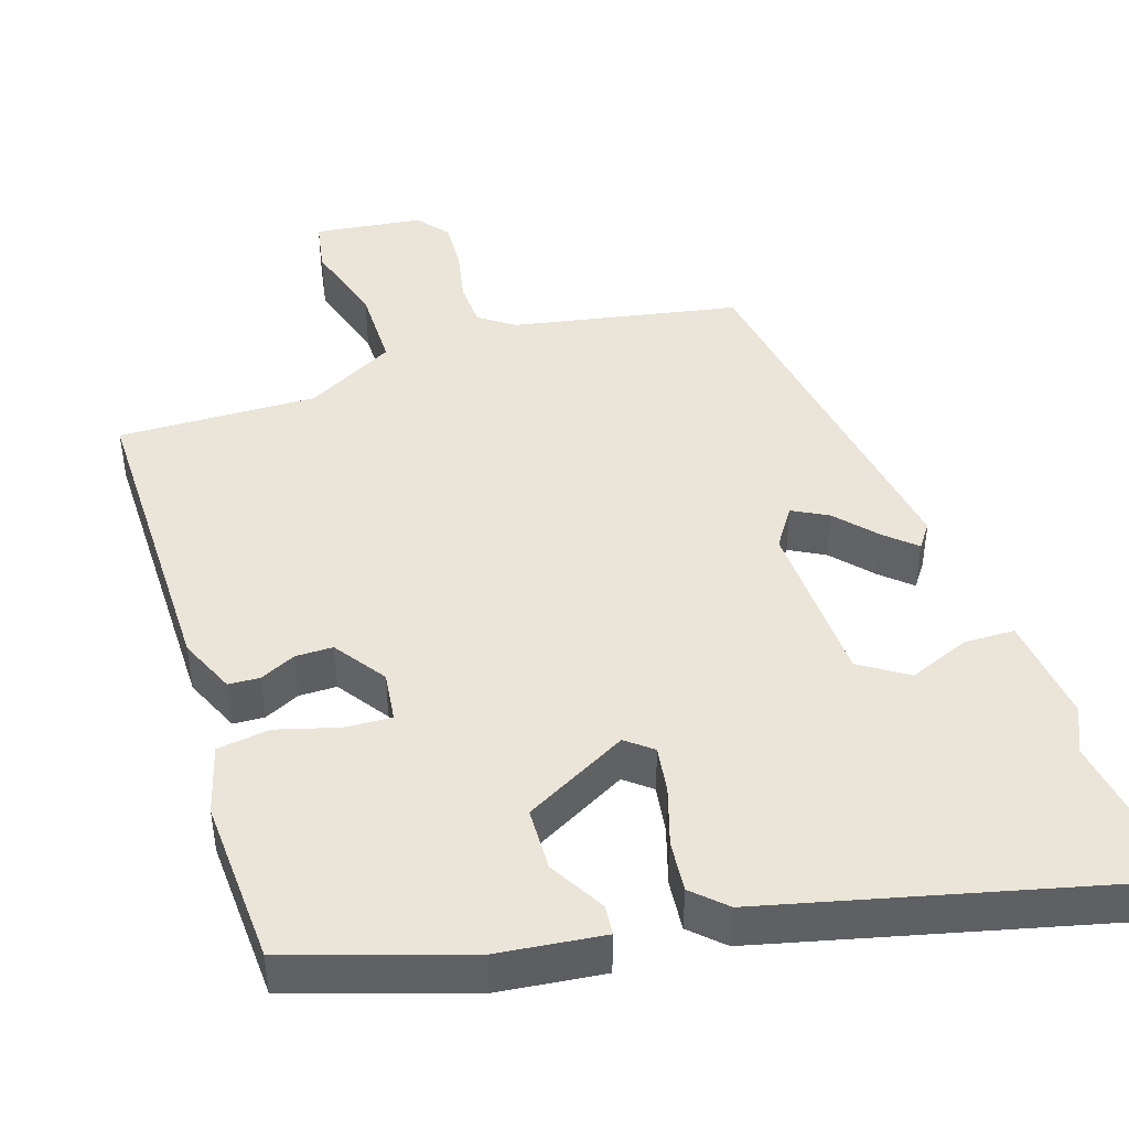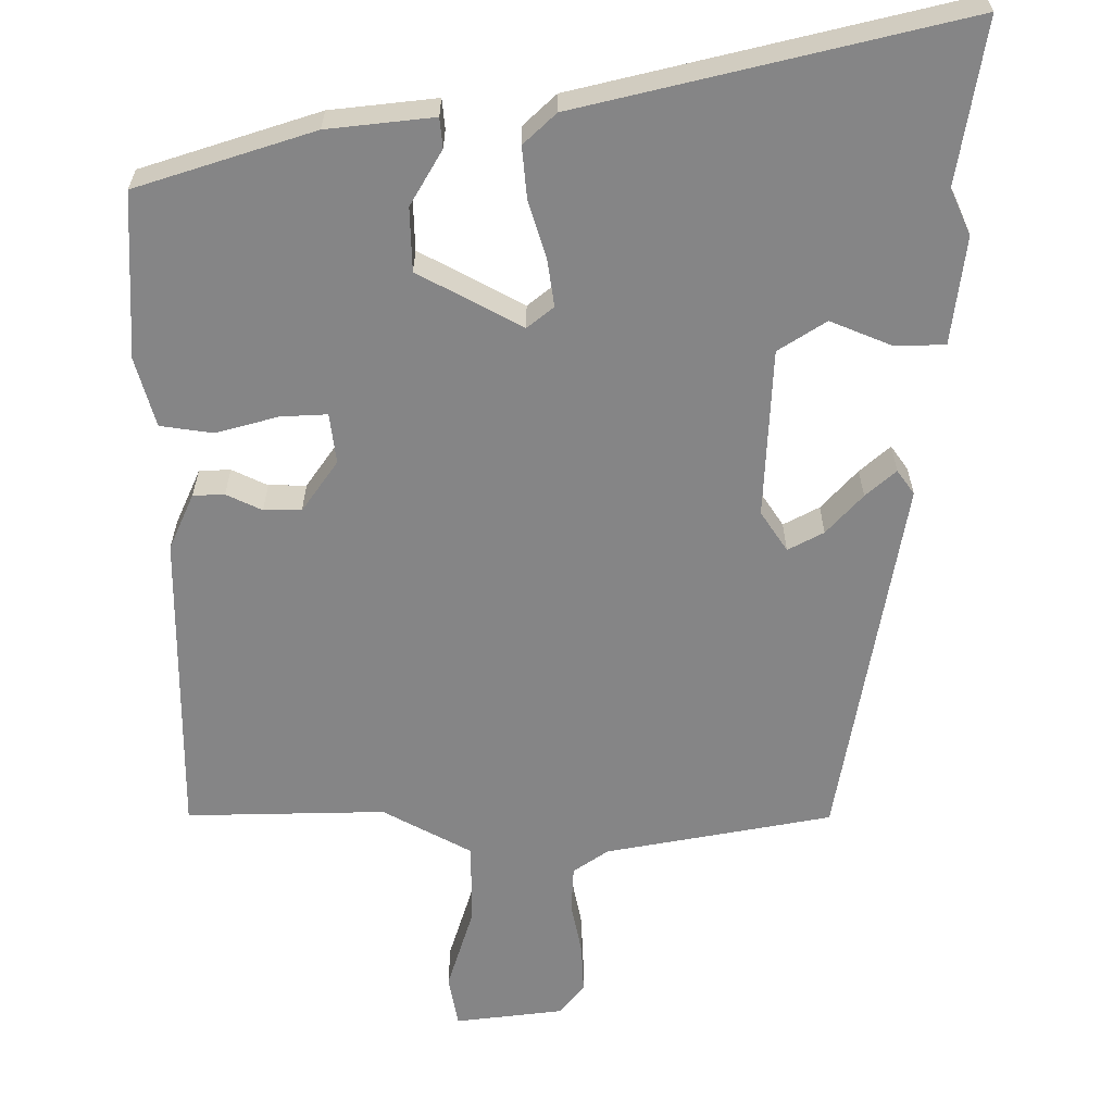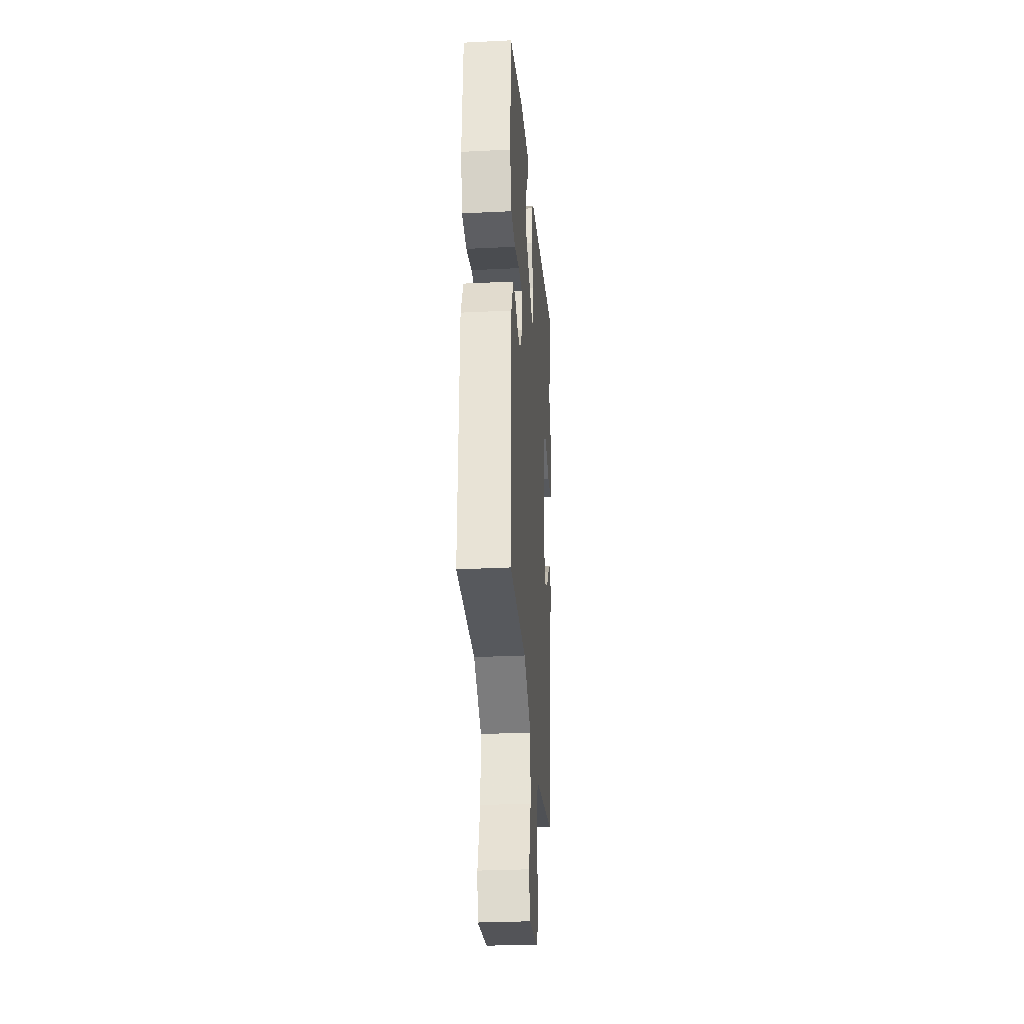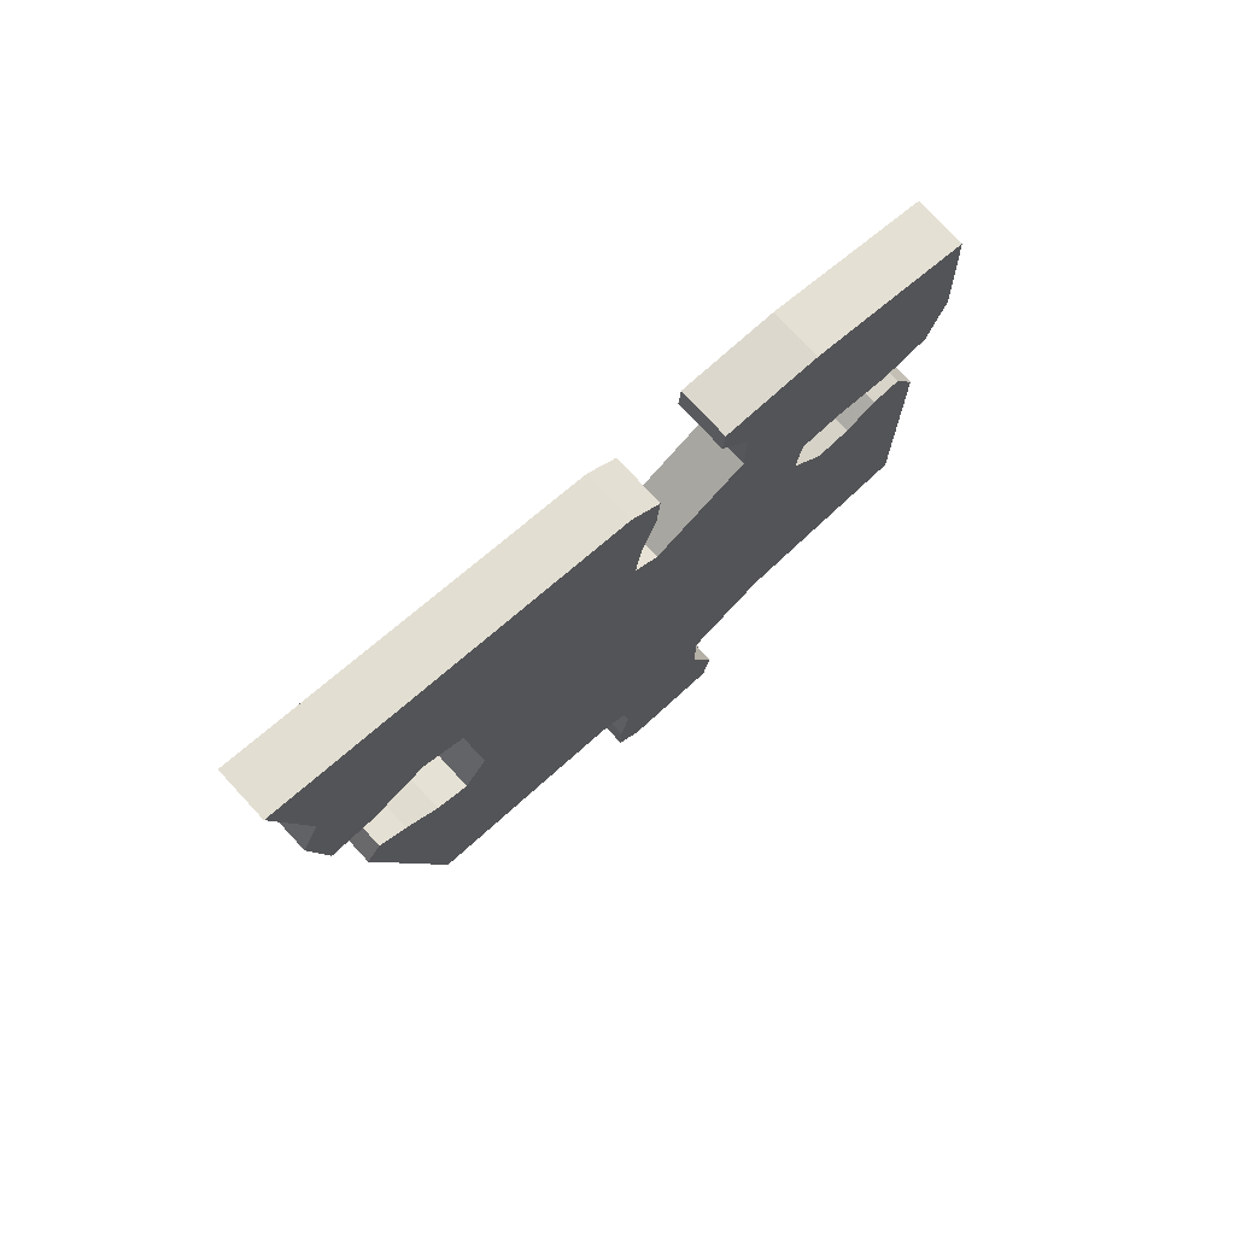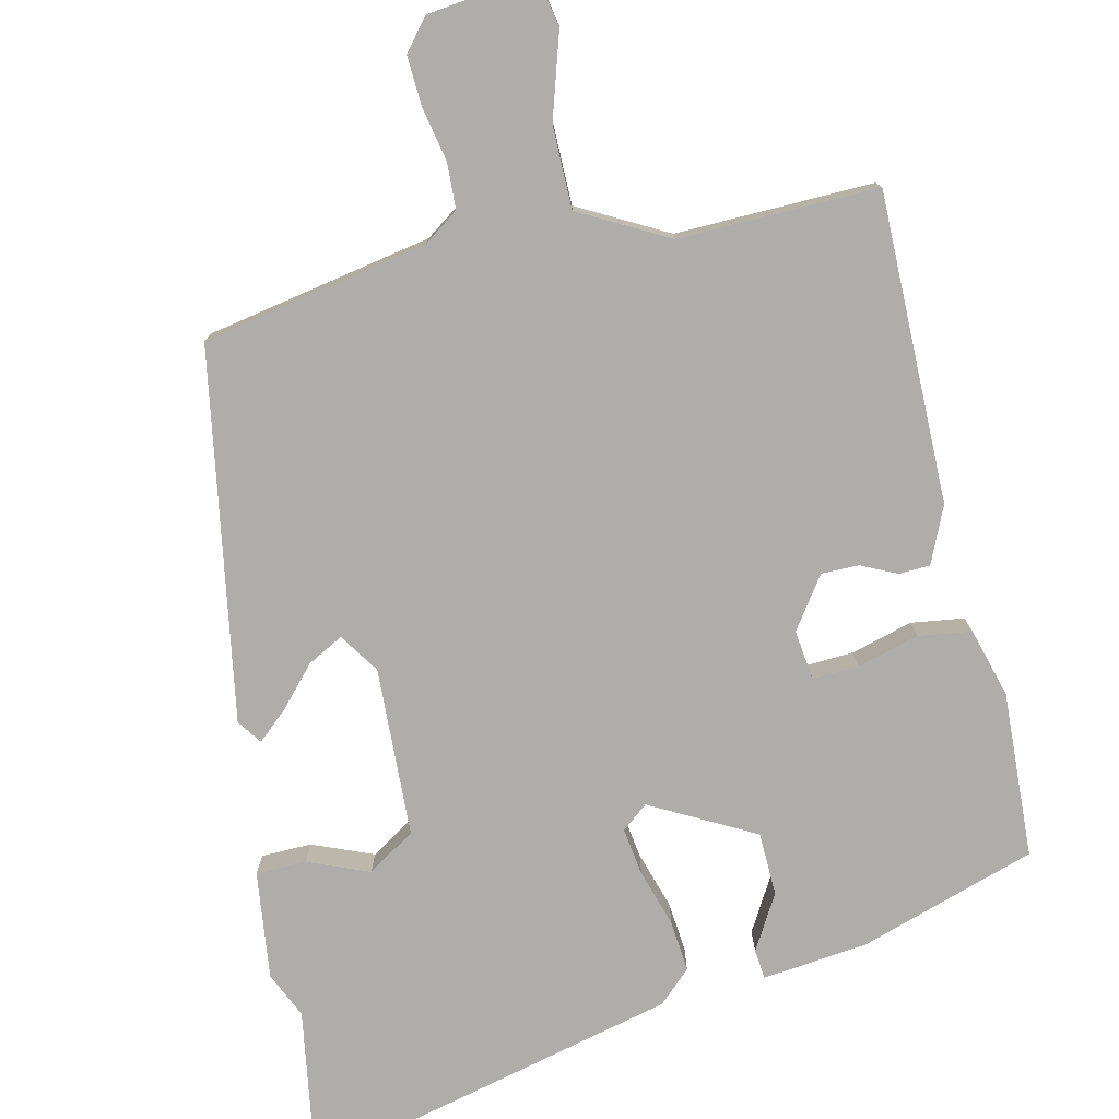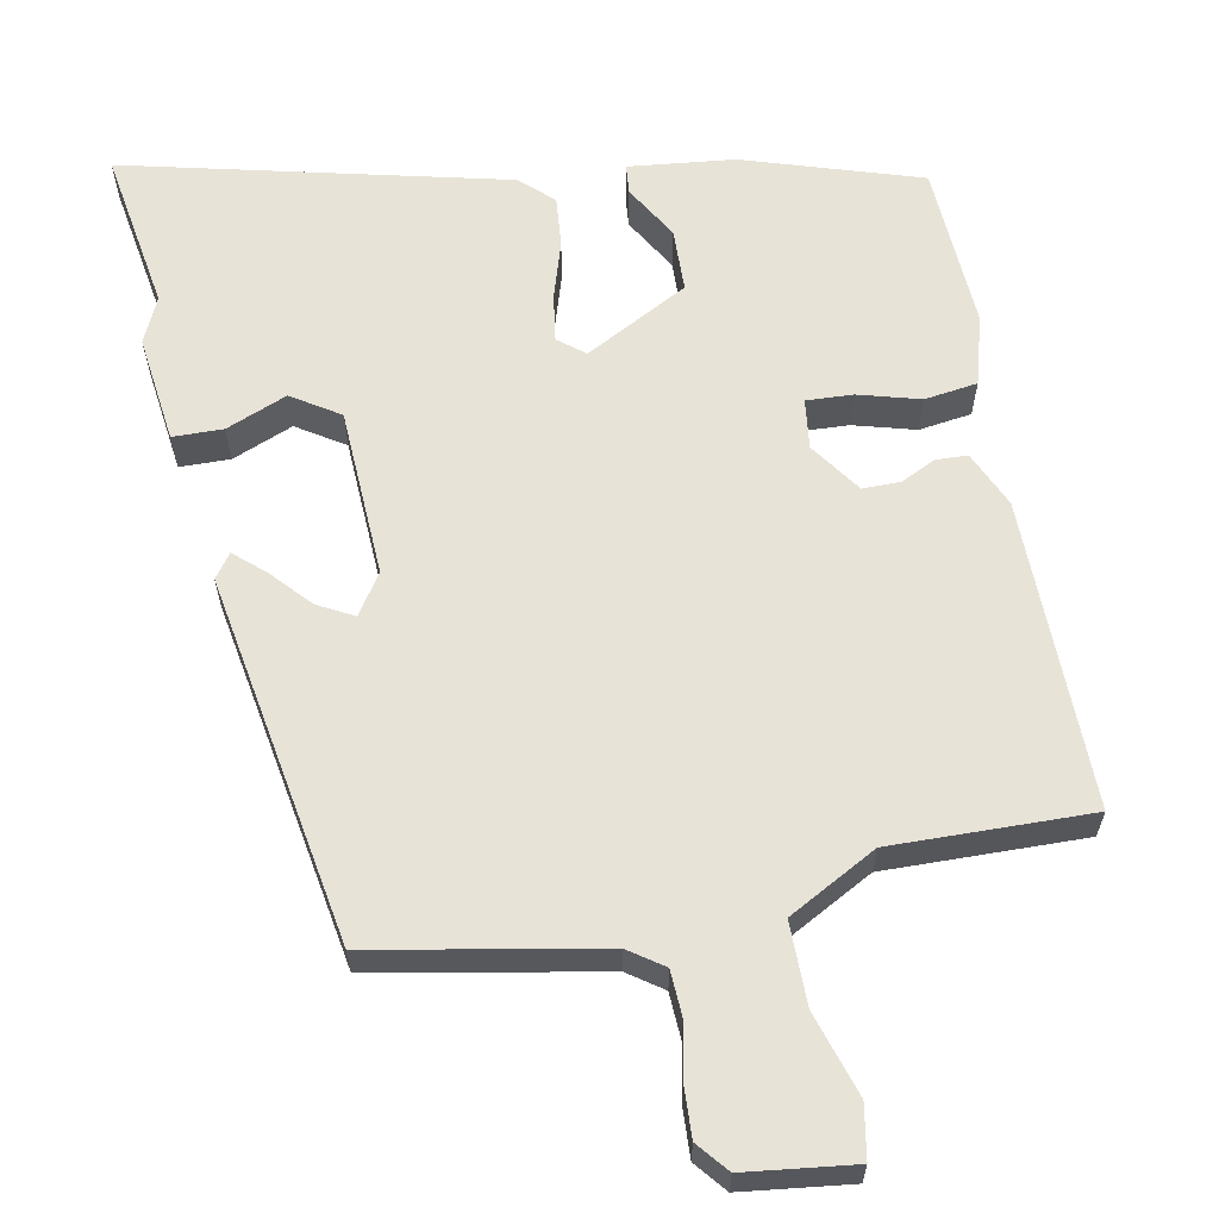
<metadata>
{"format":"obj","ext":"obj","renderer":"f3d","projection":"perspective","resolution":1024,"background":"white","views":[{"elev":44.5,"azim":-16.8,"up":"+Y"},{"elev":-61.9,"azim":1.0,"up":"+Y"},{"elev":-29.6,"azim":-85.8,"up":"+Z"},{"elev":76.9,"azim":137.2,"up":"+Z"},{"elev":-77.4,"azim":-166.0,"up":"+Y"},{"elev":61.9,"azim":170.1,"up":"+Y"}]}
</metadata>
<code>
v -0.49 0.07 0.411
v -0.258 0.07 0.481
v -0.119 0.07 0.494
v -0.116 0.07 0.455
v -0.159 0.07 0.384
v -0.158 0.07 0.301
v -0.024 0.07 0.226
v 0.011 0.07 0.253
v 0.003 0.07 0.315
v -0.019 0.07 0.391
v -0.024 0.07 0.458
v 0.019 0.07 0.497
v 0.519 0.07 0.608
v 0.481 0.07 0.396
v 0.507 0.07 0.336
v 0.487 0.07 0.195
v 0.421 0.07 0.195
v 0.342 0.07 0.229
v 0.279 0.07 0.19
v 0.265 0.07 -0.031
v 0.299 0.07 -0.084
v 0.346 0.07 -0.06
v 0.394 0.07 -0.009
v 0.434 0.07 0.025
v 0.456 0.07 -0.007
v 0.365 0.07 -0.49
v 0.068 0.07 -0.54
v 0.022 0.07 -0.571
v 0.018 0.07 -0.631
v 0.031 0.07 -0.702
v 0.033 0.07 -0.767
v -0.001 0.07 -0.807
v -0.143 0.07 -0.822
v -0.154 0.07 -0.753
v -0.118 0.07 -0.644
v -0.116 0.07 -0.536
v -0.231 0.07 -0.471
v -0.491 0.07 -0.472
v -0.481 0.07 -0.067
v -0.447 0.07 0.006
v -0.406 0.07 0.007
v -0.36 0.07 -0.016
v -0.311 0.07 -0.017
v -0.263 0.07 0.049
v -0.27 0.07 0.115
v -0.331 0.07 0.113
v -0.412 0.07 0.092
v -0.481 0.07 0.103
v -0.505 0.07 0.194
v -0.49 0 0.411
v -0.258 0 0.481
v -0.119 0 0.494
v -0.116 0 0.455
v -0.159 0 0.384
v -0.158 0 0.301
v -0.024 0 0.226
v 0.011 0 0.253
v 0.003 0 0.315
v -0.019 0 0.391
v -0.024 0 0.458
v 0.019 0 0.497
v 0.519 0 0.608
v 0.481 0 0.396
v 0.507 0 0.336
v 0.487 0 0.195
v 0.421 0 0.195
v 0.342 0 0.229
v 0.279 0 0.19
v 0.265 0 -0.031
v 0.299 0 -0.084
v 0.346 0 -0.06
v 0.394 0 -0.009
v 0.434 0 0.025
v 0.456 0 -0.007
v 0.365 0 -0.49
v 0.068 0 -0.54
v 0.022 0 -0.571
v 0.018 0 -0.631
v 0.031 0 -0.702
v 0.033 0 -0.767
v -0.001 0 -0.807
v -0.143 0 -0.822
v -0.154 0 -0.753
v -0.118 0 -0.644
v -0.116 0 -0.536
v -0.231 0 -0.471
v -0.491 0 -0.472
v -0.481 0 -0.067
v -0.447 0 0.006
v -0.406 0 0.007
v -0.36 0 -0.016
v -0.311 0 -0.017
v -0.263 0 0.049
v -0.27 0 0.115
v -0.331 0 0.113
v -0.412 0 0.092
v -0.481 0 0.103
v -0.505 0 0.194
f 46 47 48 49
f 45 46 49 1
f 39 40 41 42
f 37 38 39 42
f 36 37 42 43
f 32 33 34 35
f 32 35 36
f 29 30 31 32
f 28 29 32 36
f 27 28 36 43
f 22 23 24 25
f 21 22 25 26
f 20 21 26 27
f 15 16 17 18
f 14 15 18 19
f 13 14 19
f 12 13 19
f 9 10 11 12
f 8 9 12 19
f 7 8 19 20
f 2 3 4 5
f 45 1 2 5
f 44 45 5 6
f 27 43 44
f 20 27 44
f 6 7 20 44
f 98 97 96 95
f 50 98 95 94
f 91 90 89 88
f 91 88 87 86
f 92 91 86 85
f 84 83 82 81
f 85 84 81
f 81 80 79 78
f 85 81 78 77
f 92 85 77 76
f 74 73 72 71
f 75 74 71 70
f 76 75 70 69
f 67 66 65 64
f 68 67 64 63
f 68 63 62
f 68 62 61
f 61 60 59 58
f 68 61 58 57
f 69 68 57 56
f 54 53 52 51
f 54 51 50 94
f 55 54 94 93
f 93 92 76
f 93 76 69
f 93 69 56 55
f 1 50 51 2
f 2 51 52 3
f 3 52 53 4
f 4 53 54 5
f 5 54 55 6
f 6 55 56 7
f 7 56 57 8
f 8 57 58 9
f 9 58 59 10
f 10 59 60 11
f 11 60 61 12
f 12 61 62 13
f 13 62 63 14
f 14 63 64 15
f 15 64 65 16
f 16 65 66 17
f 17 66 67 18
f 18 67 68 19
f 19 68 69 20
f 20 69 70 21
f 21 70 71 22
f 22 71 72 23
f 23 72 73 24
f 24 73 74 25
f 25 74 75 26
f 26 75 76 27
f 27 76 77 28
f 28 77 78 29
f 29 78 79 30
f 30 79 80 31
f 31 80 81 32
f 32 81 82 33
f 33 82 83 34
f 34 83 84 35
f 35 84 85 36
f 36 85 86 37
f 37 86 87 38
f 38 87 88 39
f 39 88 89 40
f 40 89 90 41
f 41 90 91 42
f 42 91 92 43
f 43 92 93 44
f 44 93 94 45
f 45 94 95 46
f 46 95 96 47
f 47 96 97 48
f 48 97 98 49
f 49 98 50 1

</code>
